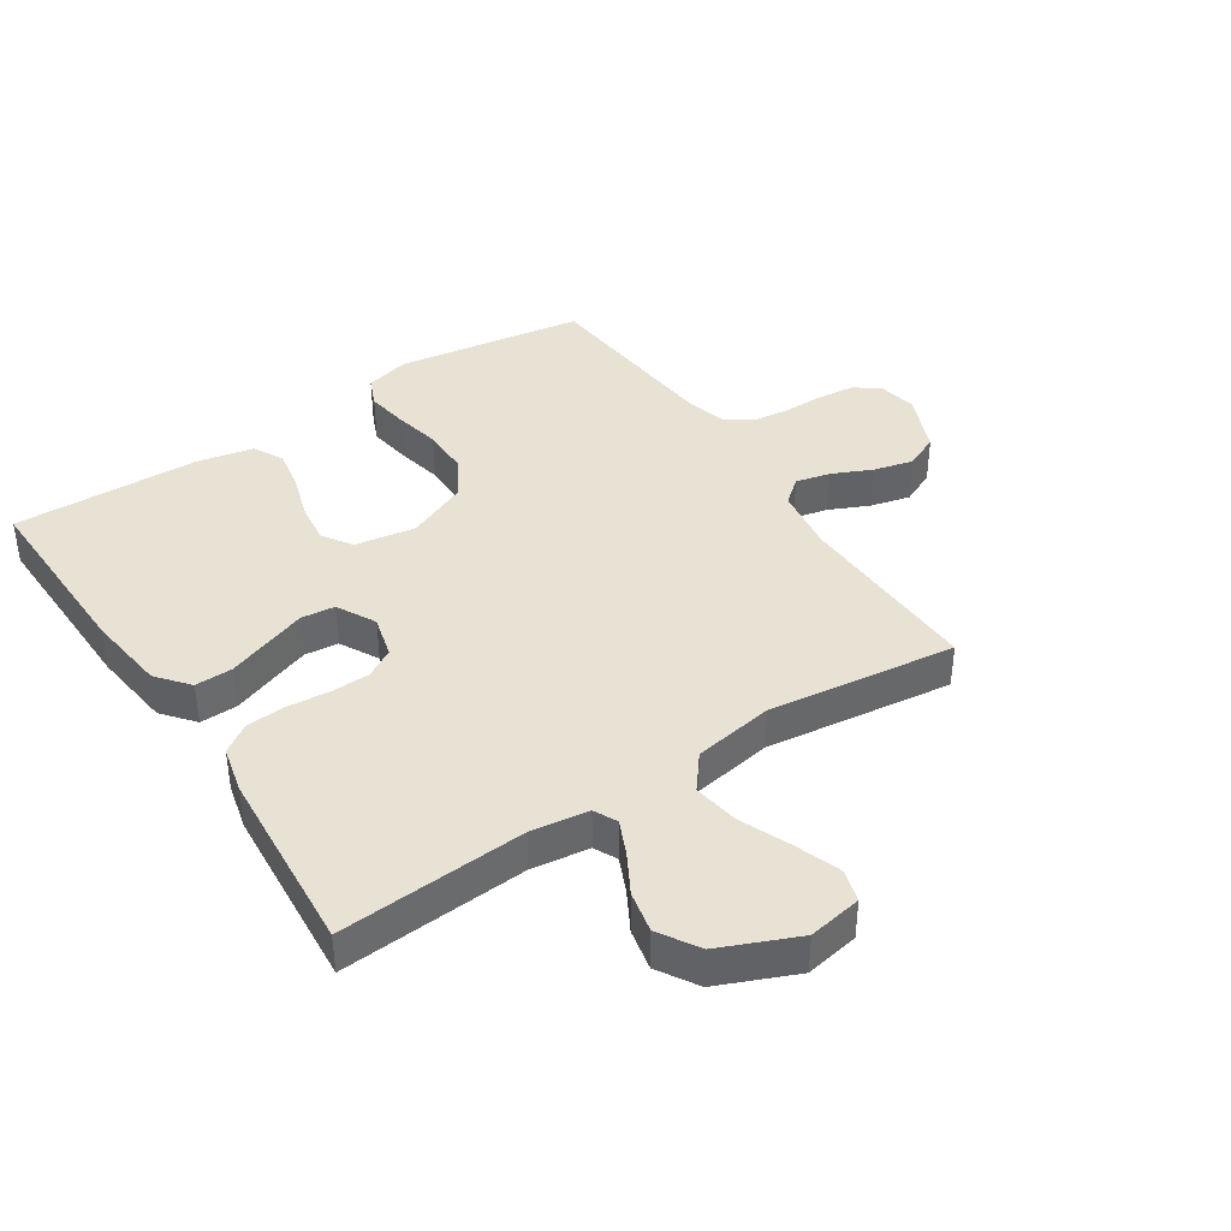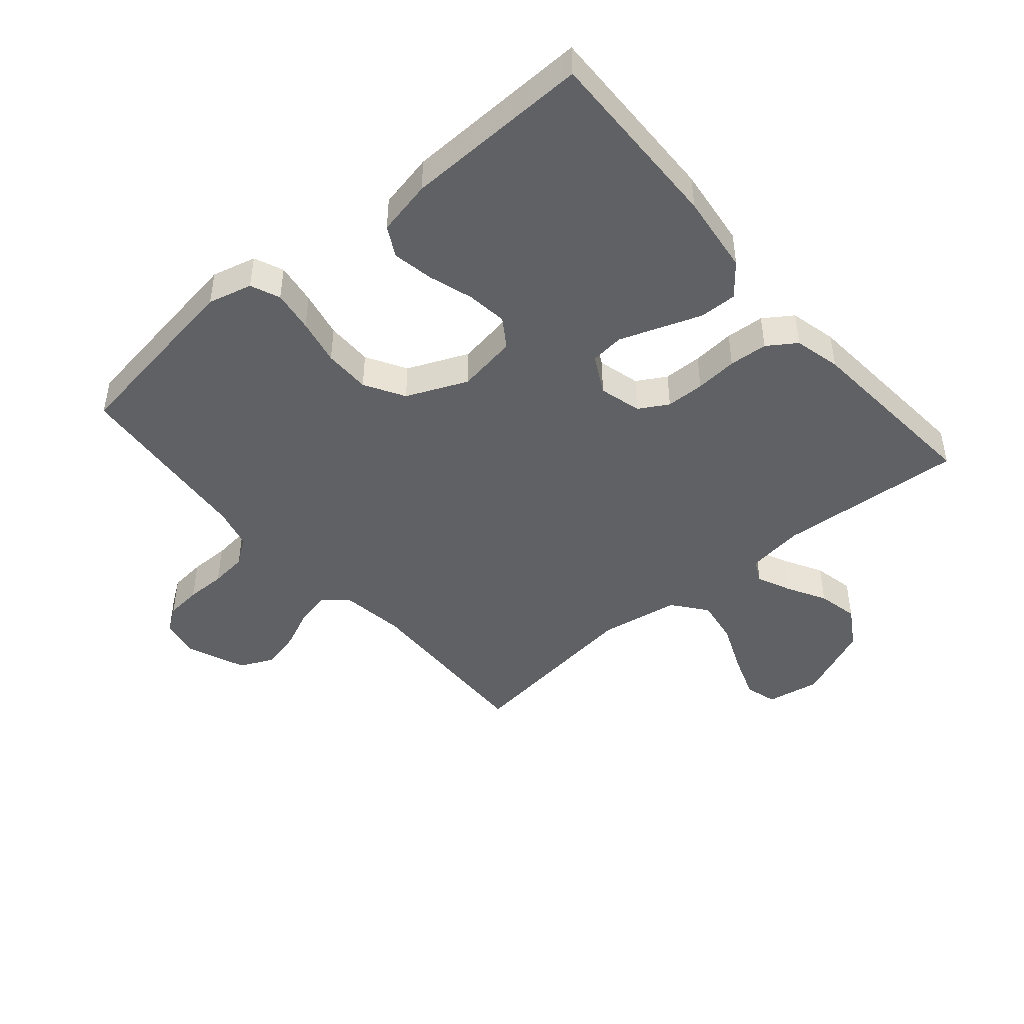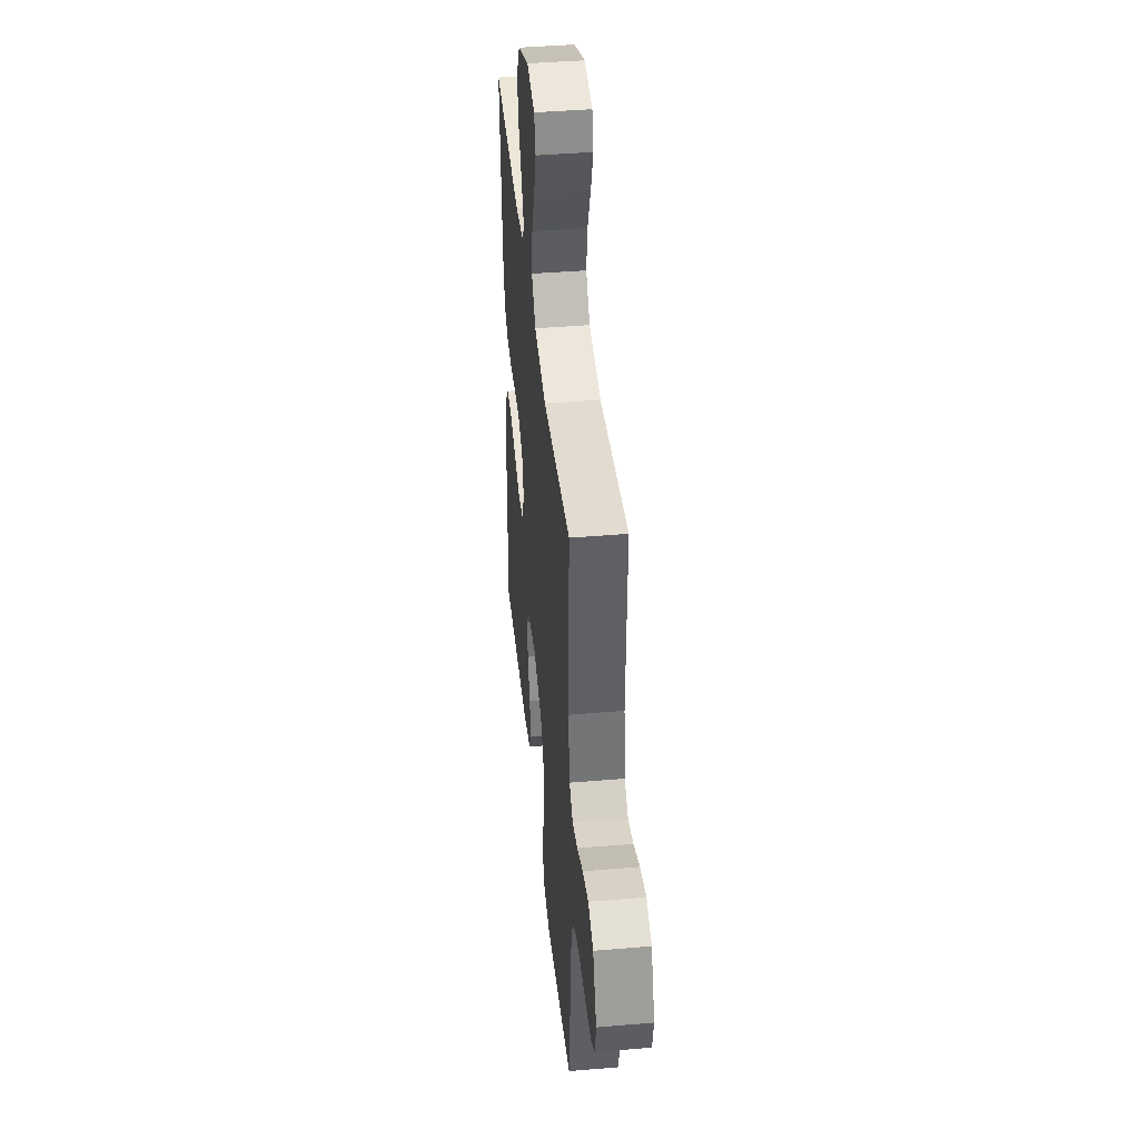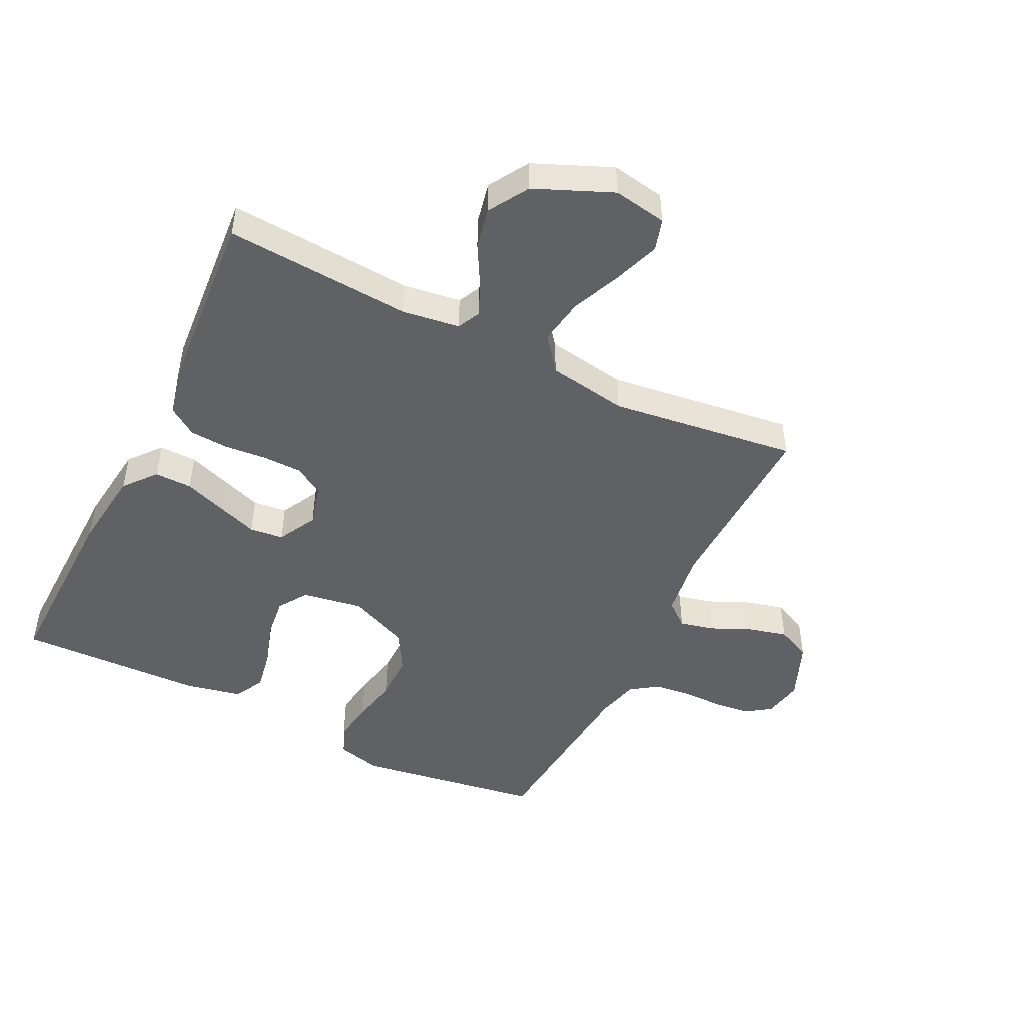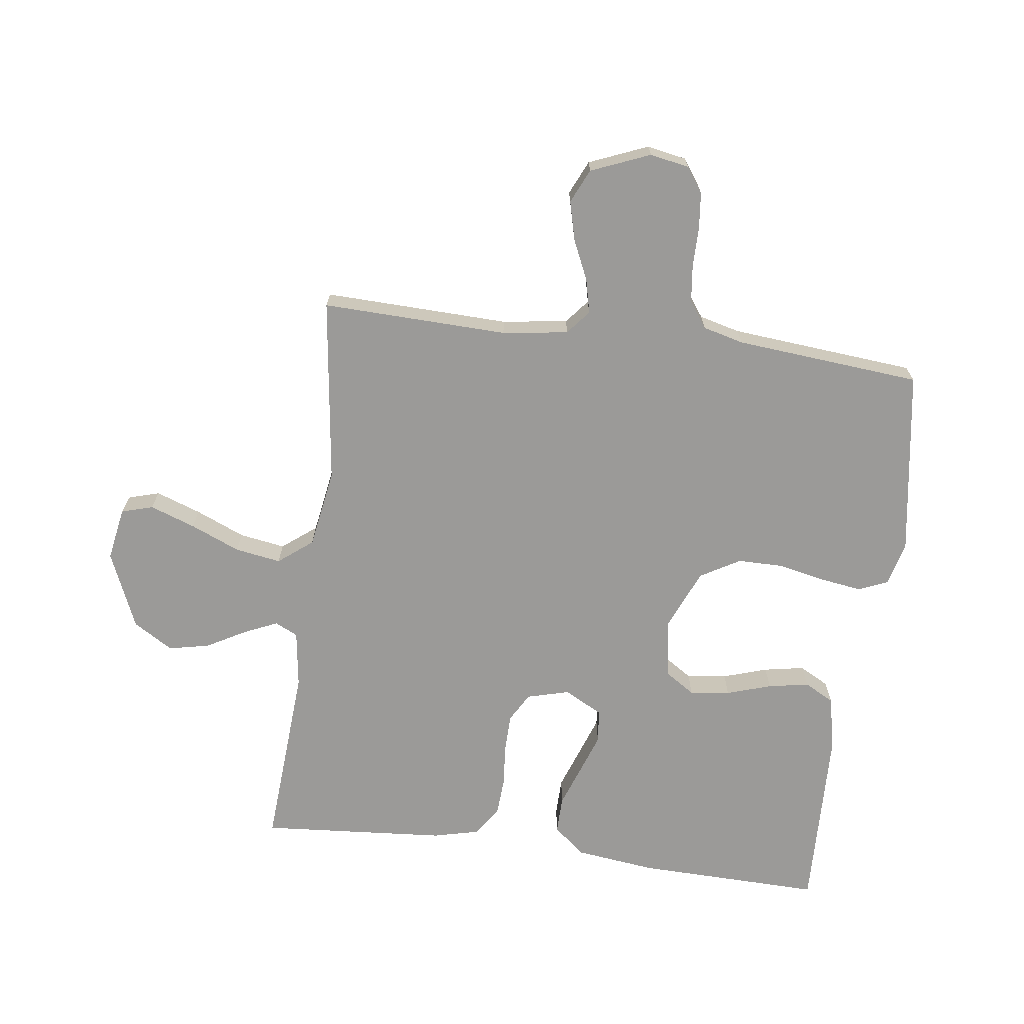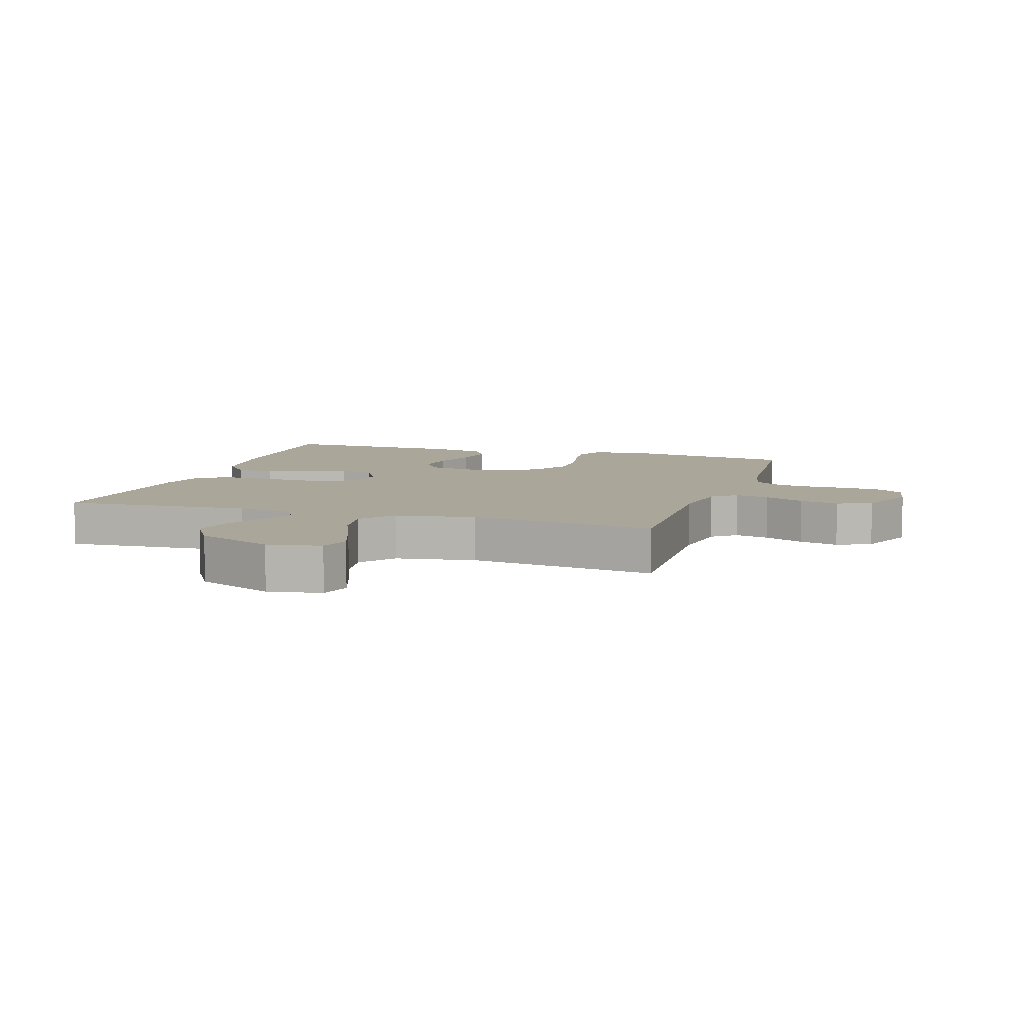
<metadata>
{"format":"obj","ext":"obj","renderer":"f3d","projection":"perspective","resolution":1024,"background":"white","views":[{"elev":40.0,"azim":-33.4,"up":"+Y"},{"elev":-45.5,"azim":-139.6,"up":"+Y"},{"elev":42.1,"azim":84.2,"up":"+Z"},{"elev":-47.8,"azim":-26.3,"up":"+Y"},{"elev":-69.3,"azim":82.5,"up":"+Y"},{"elev":7.8,"azim":17.7,"up":"+Y"}]}
</metadata>
<code>
v -0.5 0.07 0.5
v -0.2 0.07 0.48
v -0.108 0.07 0.493
v -0.09 0.07 0.53
v -0.114 0.07 0.584
v -0.149 0.07 0.647
v -0.163 0.07 0.713
v -0.124 0.07 0.777
v 0 0.07 0.83
v 0.086 0.07 0.815
v 0.101 0.07 0.764
v 0.075 0.07 0.691
v 0.041 0.07 0.611
v 0.029 0.07 0.537
v 0.072 0.07 0.482
v 0.2 0.07 0.461
v 0.5 0.07 0.5
v 0.491 0.07 0.2
v 0.506 0.07 0.094
v 0.545 0.07 0.062
v 0.6 0.07 0.075
v 0.664 0.07 0.104
v 0.727 0.07 0.12
v 0.782 0.07 0.095
v 0.821 0.07 0
v 0.809 0.07 -0.063
v 0.769 0.07 -0.091
v 0.711 0.07 -0.097
v 0.647 0.07 -0.097
v 0.587 0.07 -0.104
v 0.544 0.07 -0.134
v 0.527 0.07 -0.2
v 0.5 0.07 -0.5
v 0.2 0.07 -0.546
v 0.129 0.07 -0.528
v 0.109 0.07 -0.481
v 0.119 0.07 -0.414
v 0.135 0.07 -0.339
v 0.135 0.07 -0.264
v 0.098 0.07 -0.2
v 0 0.07 -0.158
v -0.097 0.07 -0.174
v -0.128 0.07 -0.221
v -0.12 0.07 -0.286
v -0.097 0.07 -0.358
v -0.085 0.07 -0.424
v -0.111 0.07 -0.472
v -0.2 0.07 -0.491
v -0.5 0.07 -0.5
v -0.493 0.07 -0.2
v -0.477 0.07 -0.071
v -0.435 0.07 -0.02
v -0.375 0.07 -0.021
v -0.308 0.07 -0.045
v -0.243 0.07 -0.068
v -0.189 0.07 -0.062
v -0.156 0.07 0
v -0.174 0.07 0.068
v -0.221 0.07 0.095
v -0.283 0.07 0.096
v -0.351 0.07 0.09
v -0.413 0.07 0.094
v -0.459 0.07 0.125
v -0.477 0.07 0.2
v -0.5 0 0.5
v -0.2 0 0.48
v -0.108 0 0.493
v -0.09 0 0.53
v -0.114 0 0.584
v -0.149 0 0.647
v -0.163 0 0.713
v -0.124 0 0.777
v 0 0 0.83
v 0.086 0 0.815
v 0.101 0 0.764
v 0.075 0 0.691
v 0.041 0 0.611
v 0.029 0 0.537
v 0.072 0 0.482
v 0.2 0 0.461
v 0.5 0 0.5
v 0.491 0 0.2
v 0.506 0 0.094
v 0.545 0 0.062
v 0.6 0 0.075
v 0.664 0 0.104
v 0.727 0 0.12
v 0.782 0 0.095
v 0.821 0 0
v 0.809 0 -0.063
v 0.769 0 -0.091
v 0.711 0 -0.097
v 0.647 0 -0.097
v 0.587 0 -0.104
v 0.544 0 -0.134
v 0.527 0 -0.2
v 0.5 0 -0.5
v 0.2 0 -0.546
v 0.129 0 -0.528
v 0.109 0 -0.481
v 0.119 0 -0.414
v 0.135 0 -0.339
v 0.135 0 -0.264
v 0.098 0 -0.2
v 0 0 -0.158
v -0.097 0 -0.174
v -0.128 0 -0.221
v -0.12 0 -0.286
v -0.097 0 -0.358
v -0.085 0 -0.424
v -0.111 0 -0.472
v -0.2 0 -0.491
v -0.5 0 -0.5
v -0.493 0 -0.2
v -0.477 0 -0.071
v -0.435 0 -0.02
v -0.375 0 -0.021
v -0.308 0 -0.045
v -0.243 0 -0.068
v -0.189 0 -0.062
v -0.156 0 0
v -0.174 0 0.068
v -0.221 0 0.095
v -0.283 0 0.096
v -0.351 0 0.09
v -0.413 0 0.094
v -0.459 0 0.125
v -0.477 0 0.2
f 63 64 1 2
f 60 61 62 63
f 59 60 63 2
f 58 59 2 3
f 57 58 3 4
f 51 52 53 54
f 51 54 55
f 50 51 55
f 49 50 55 56
f 47 48 49 56
f 44 45 46 47
f 43 44 47 56
f 35 36 37 38
f 33 34 35 38
f 32 33 38 39
f 31 32 39 40
f 26 27 28 29
f 26 29 30
f 25 26 30
f 24 25 30
f 21 22 23 24
f 20 21 24 30
f 19 20 30 31
f 16 17 18
f 15 16 18 19
f 10 11 12 13
f 8 9 10 13
f 8 13 14
f 5 6 7 8
f 4 5 8 14
f 57 4 14 15
f 42 43 56 57
f 41 42 57 15
f 31 40 41
f 15 19 31 41
f 66 65 128 127
f 127 126 125 124
f 66 127 124 123
f 67 66 123 122
f 68 67 122 121
f 118 117 116 115
f 119 118 115
f 119 115 114
f 120 119 114 113
f 120 113 112 111
f 111 110 109 108
f 120 111 108 107
f 102 101 100 99
f 102 99 98 97
f 103 102 97 96
f 104 103 96 95
f 93 92 91 90
f 94 93 90
f 94 90 89
f 94 89 88
f 88 87 86 85
f 94 88 85 84
f 95 94 84 83
f 82 81 80
f 83 82 80 79
f 77 76 75 74
f 77 74 73 72
f 78 77 72
f 72 71 70 69
f 78 72 69 68
f 79 78 68 121
f 121 120 107 106
f 79 121 106 105
f 105 104 95
f 105 95 83 79
f 1 65 66 2
f 2 66 67 3
f 3 67 68 4
f 4 68 69 5
f 5 69 70 6
f 6 70 71 7
f 7 71 72 8
f 8 72 73 9
f 9 73 74 10
f 10 74 75 11
f 11 75 76 12
f 12 76 77 13
f 13 77 78 14
f 14 78 79 15
f 15 79 80 16
f 16 80 81 17
f 17 81 82 18
f 18 82 83 19
f 19 83 84 20
f 20 84 85 21
f 21 85 86 22
f 22 86 87 23
f 23 87 88 24
f 24 88 89 25
f 25 89 90 26
f 26 90 91 27
f 27 91 92 28
f 28 92 93 29
f 29 93 94 30
f 30 94 95 31
f 31 95 96 32
f 32 96 97 33
f 33 97 98 34
f 34 98 99 35
f 35 99 100 36
f 36 100 101 37
f 37 101 102 38
f 38 102 103 39
f 39 103 104 40
f 40 104 105 41
f 41 105 106 42
f 42 106 107 43
f 43 107 108 44
f 44 108 109 45
f 45 109 110 46
f 46 110 111 47
f 47 111 112 48
f 48 112 113 49
f 49 113 114 50
f 50 114 115 51
f 51 115 116 52
f 52 116 117 53
f 53 117 118 54
f 54 118 119 55
f 55 119 120 56
f 56 120 121 57
f 57 121 122 58
f 58 122 123 59
f 59 123 124 60
f 60 124 125 61
f 61 125 126 62
f 62 126 127 63
f 63 127 128 64
f 64 128 65 1

</code>
